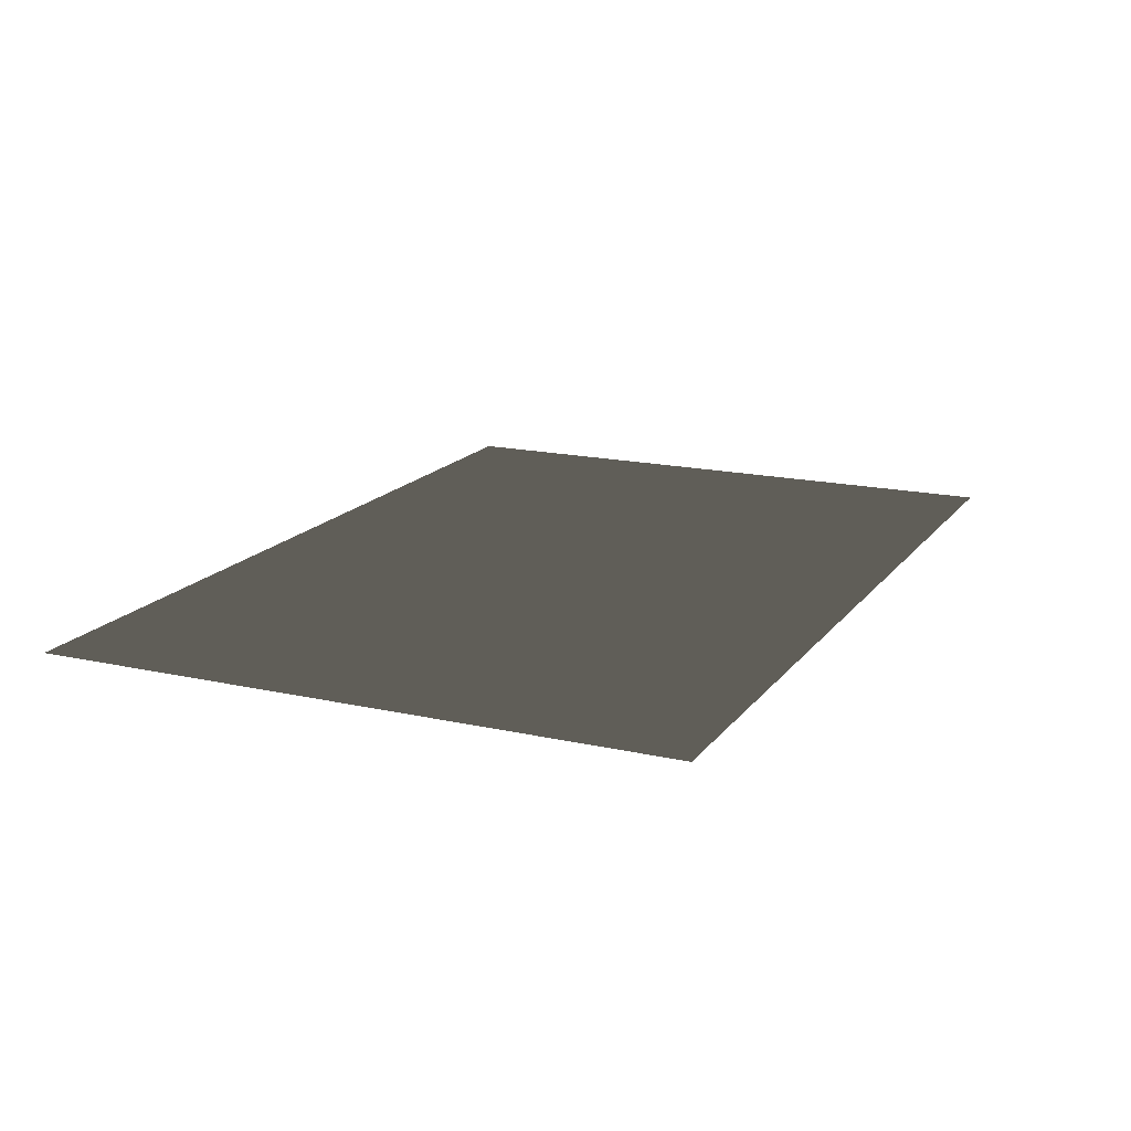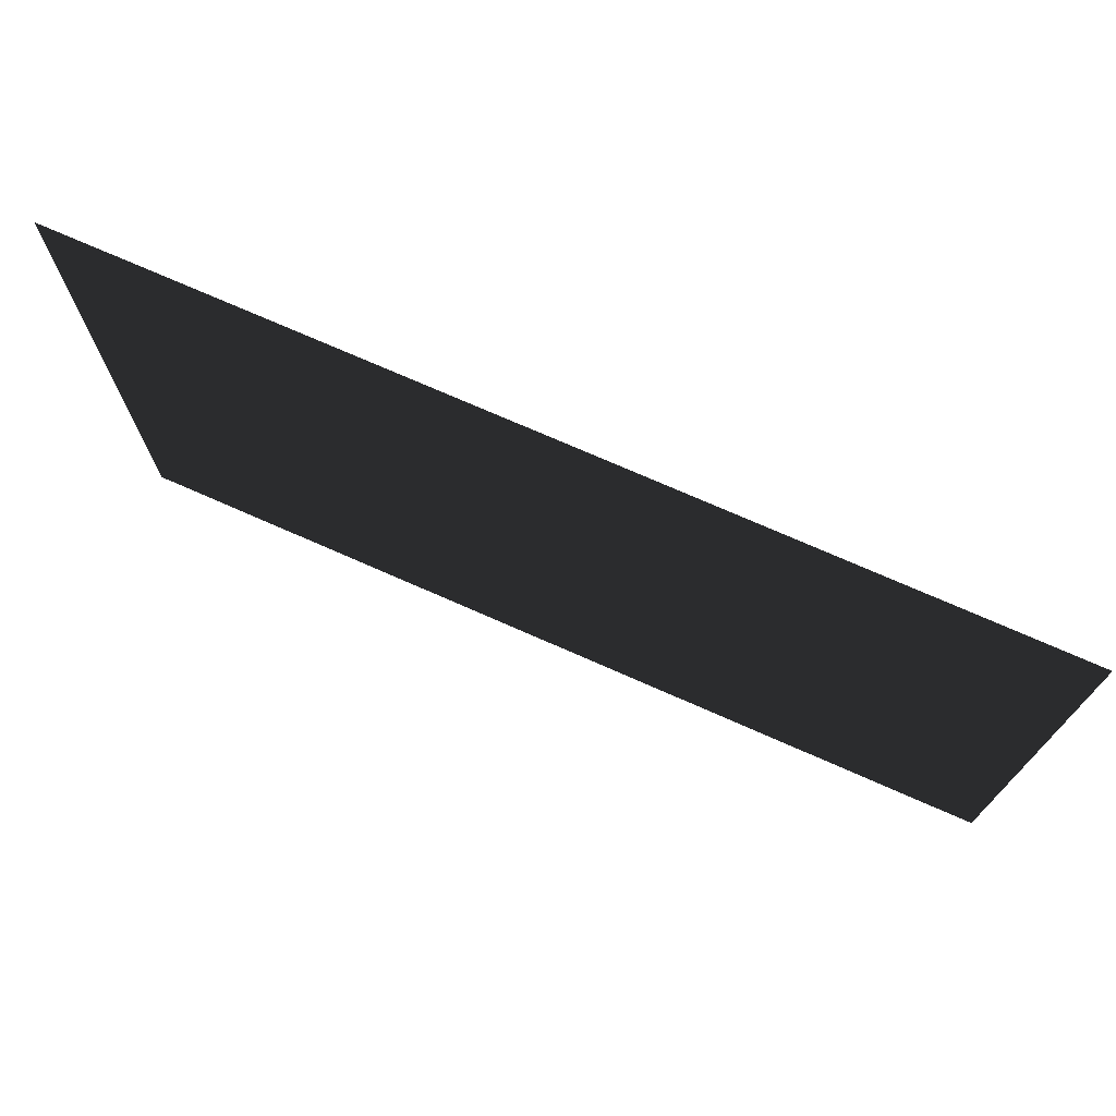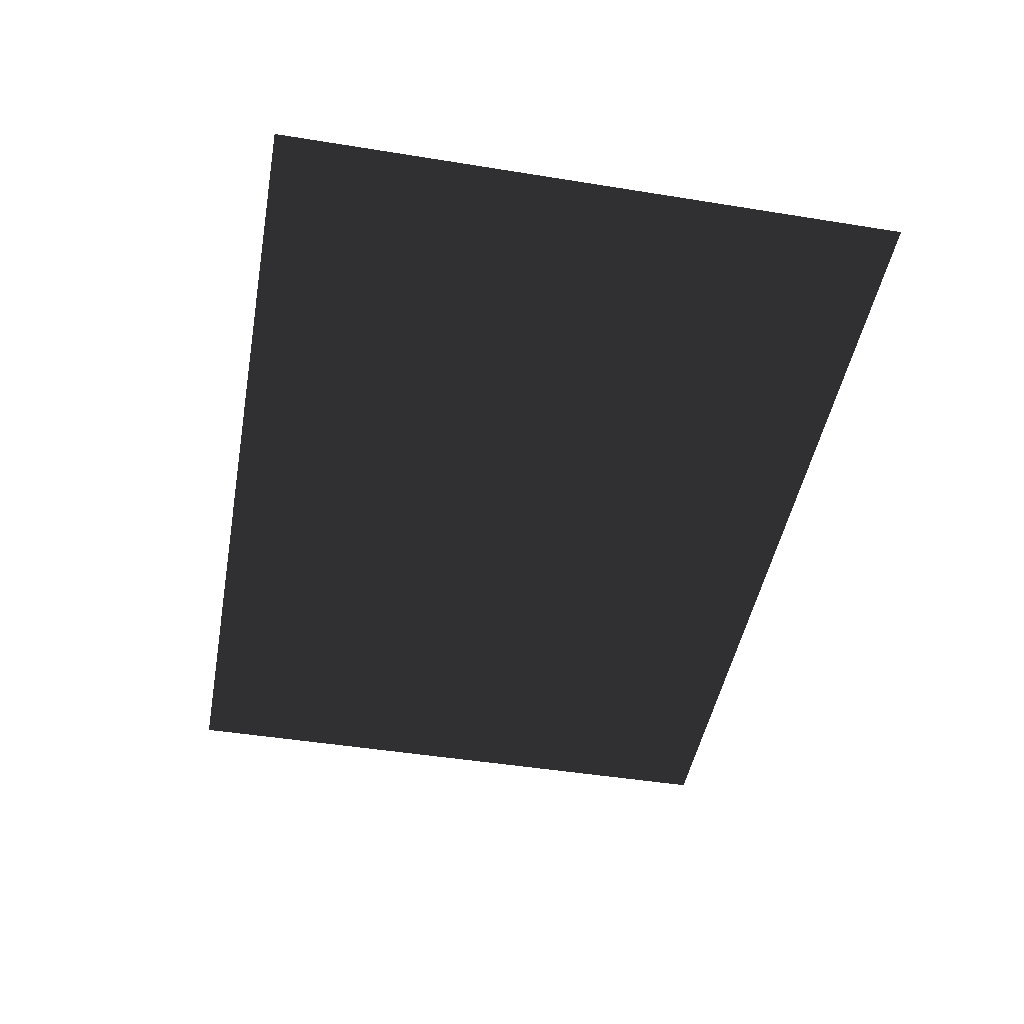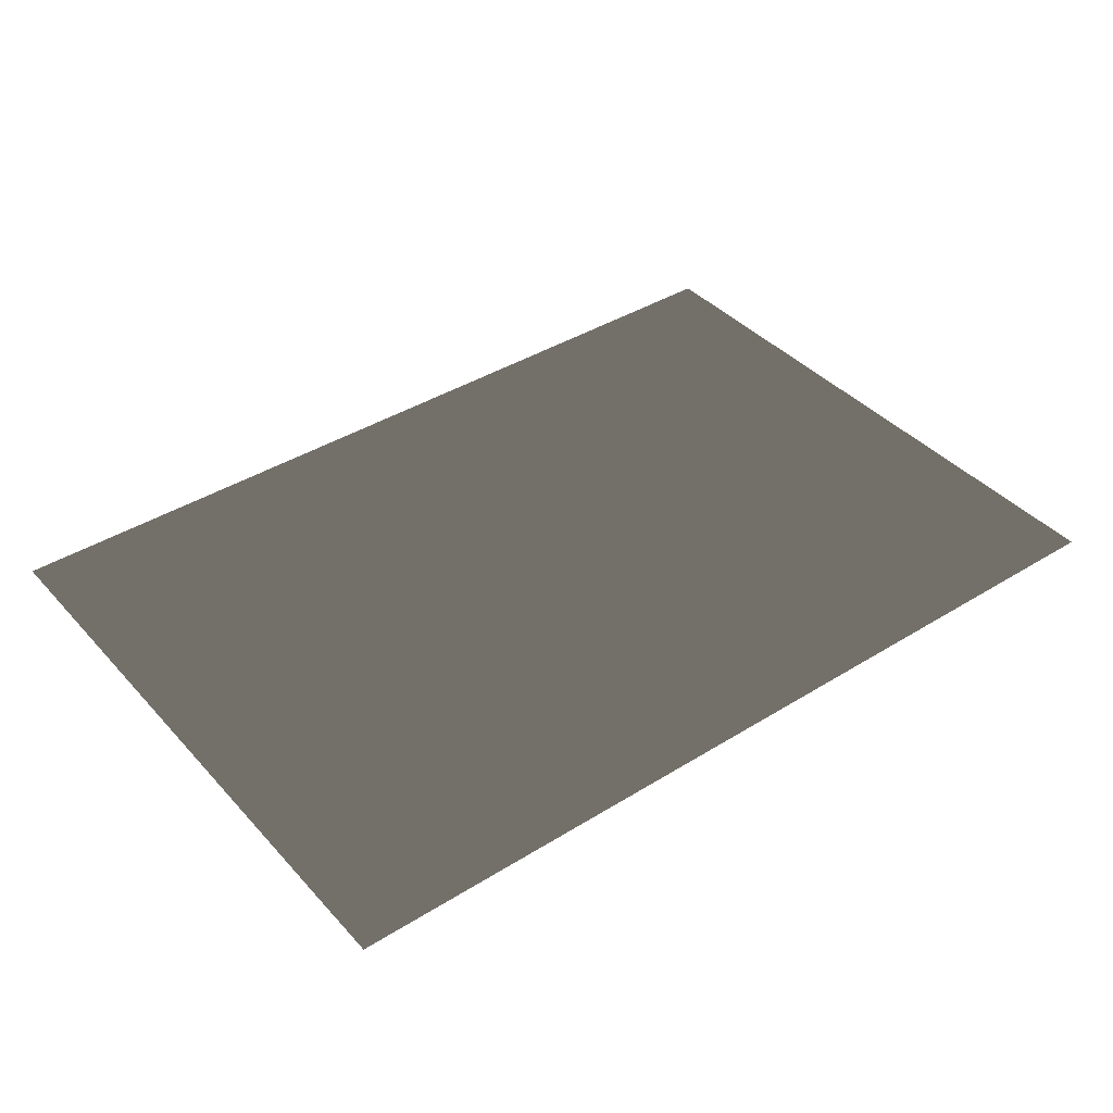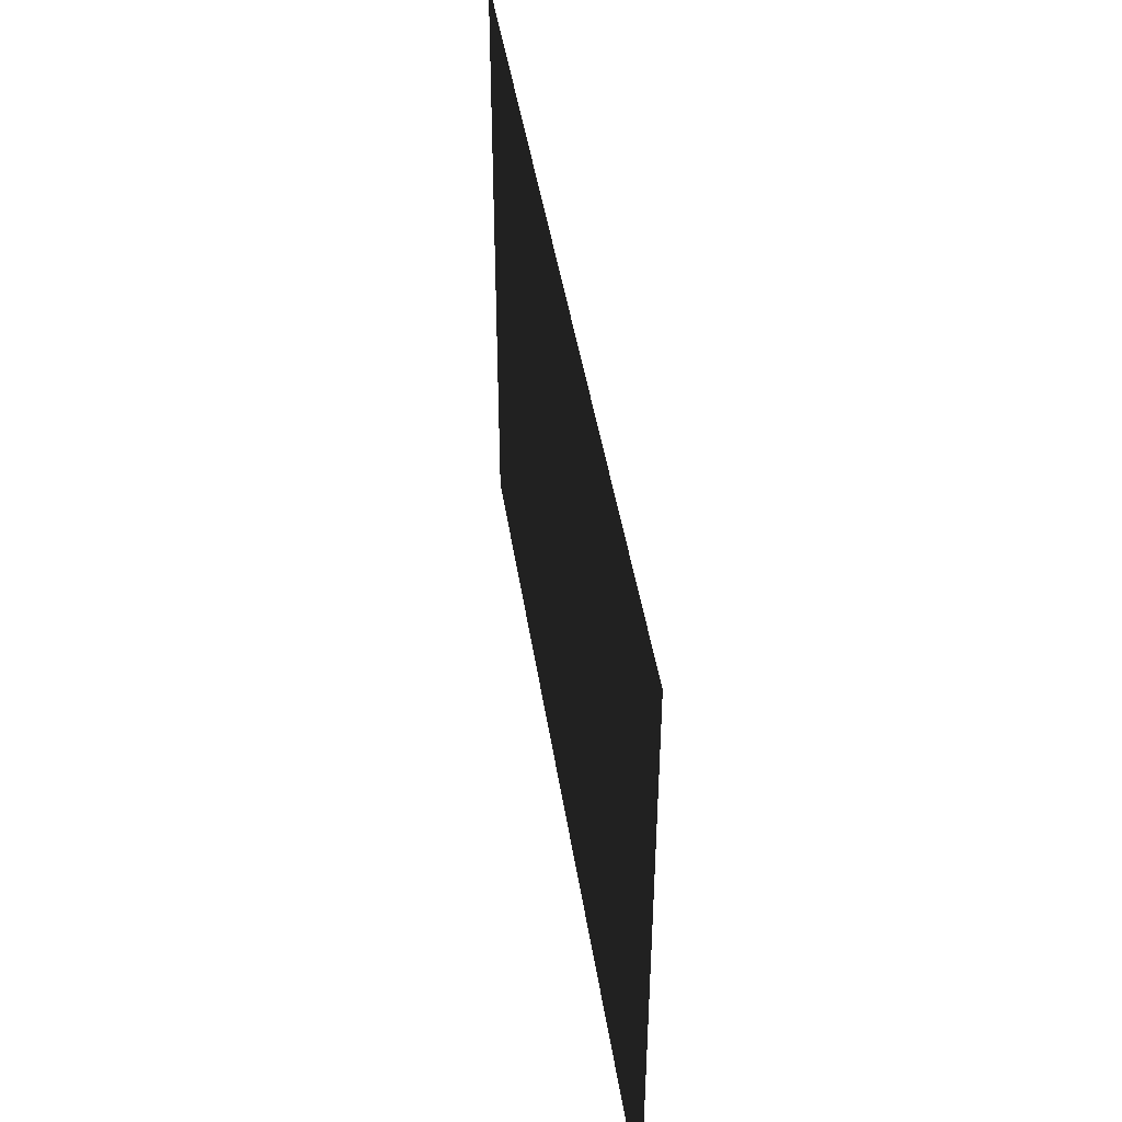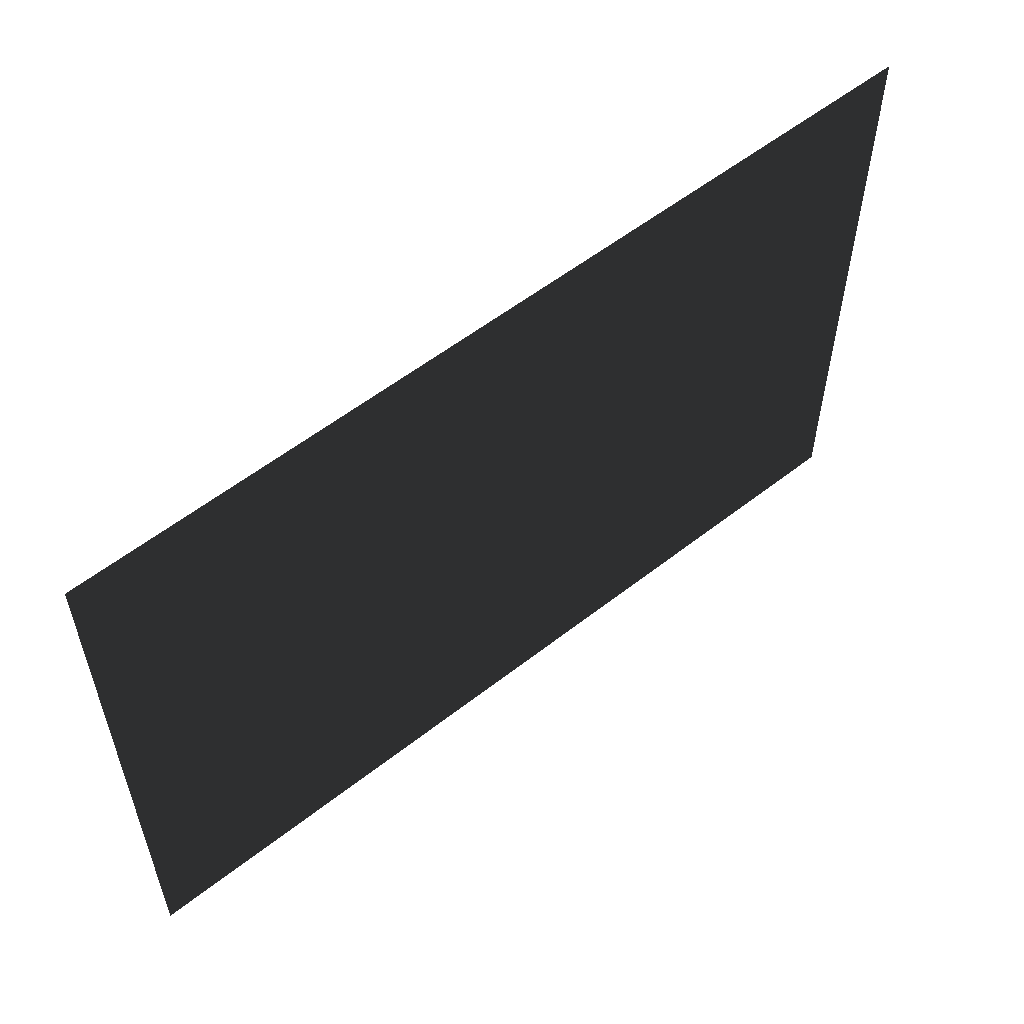
<metadata>
{"format":"obj","ext":"obj","renderer":"f3d","projection":"perspective","resolution":1024,"background":"white","views":[{"elev":16.6,"azim":-65.4,"up":"+Z"},{"elev":73.4,"azim":23.8,"up":"+Y"},{"elev":-46.8,"azim":-100.4,"up":"+Z"},{"elev":40.0,"azim":142.5,"up":"+Z"},{"elev":44.3,"azim":-98.6,"up":"+Y"},{"elev":56.5,"azim":140.7,"up":"+Y"}]}
</metadata>
<code>
v -2.5 0 0 0.498 0.498 0.498 #0.502
v 2.5 3.5 0 0.498 0.498 0.498 #0.502
v 2.5 0 0 0.498 0.498 0.498 #0.502
v -2.5 0 0 0.498 0.498 0.498 #0.502
v -2.5 3.5 0 0.498 0.498 0.498 #0.502
v 2.5 3.5 0 0.498 0.498 0.498 #0.502
v -2.5 0 0 0.498 0.498 0.498 #0.502
v 2.5 0 0 0.498 0.498 0.498 #0.502
v 2.5 3.5 0 0.498 0.498 0.498 #0.502
v -2.5 0 0 0.498 0.498 0.498 #0.502
v 2.5 3.5 0 0.498 0.498 0.498 #0.502
v -2.5 3.5 0 0.498 0.498 0.498 #0.502
f 1 2 3
f 4 5 6
f 7 8 9
f 10 11 12

</code>
